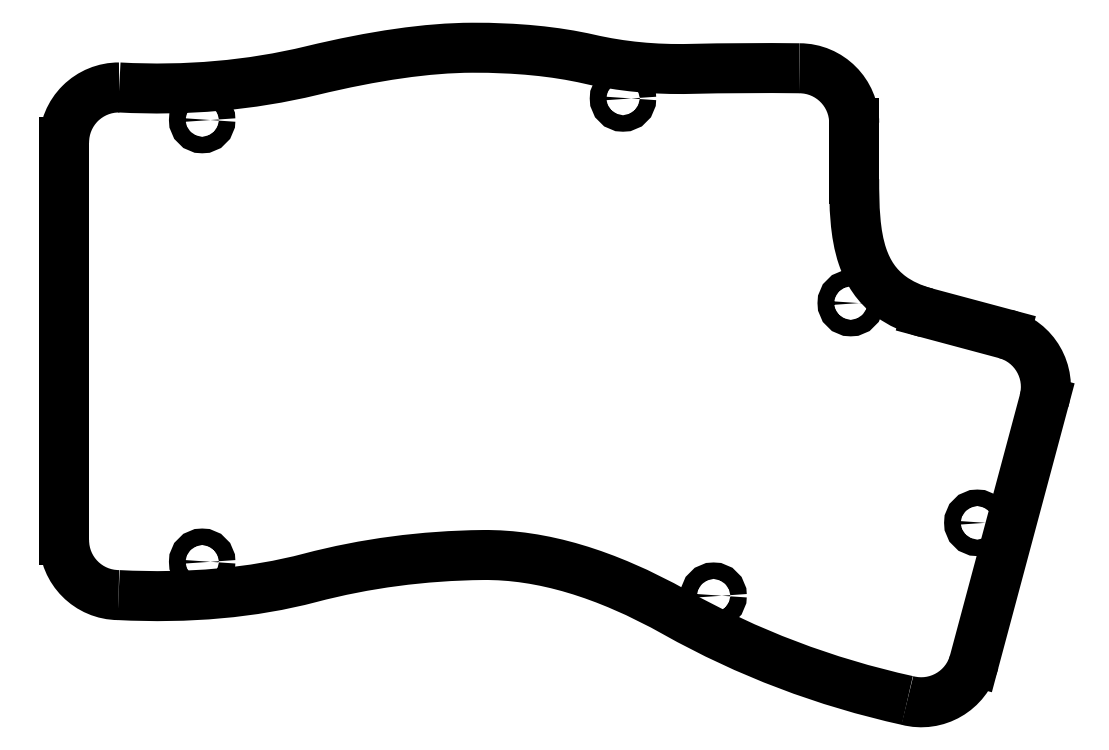
<metadata>
{"format":"dxf","ext":"dxf","renderer":"ezdxf+matplotlib","layout":"modelspace","background":"white","min_lineweight":24,"dpi":150}
</metadata>
<code>
0
SECTION
2
ENTITIES
0
SPLINE
8
0
70
0
71
3
72
17
73
13
74
0
42
1e-09
43
1e-10
44
1e-10
40
0.0002281
40
0.0002281
40
0.0002281
40
0.0002281
40
0.25
40
0.25
40
0.25
40
0.5
40
0.5
40
0.5
40
0.75
40
0.75
40
0.75
40
0.9997
40
0.9997
40
0.9997
40
0.9997
10
148.6
20
-27.35
30
0
10
133.6
20
-24.03
30
0
10
119.5
20
-18.68
30
0
10
106.3
20
-11.3
30
0
10
93.54
20
-4.139
30
0
10
81.83
20
-0.699
30
0
10
71.2
20
-0.8187
30
0
10
60.27
20
-0.9417
30
0
10
49.77
20
-2.331
30
0
10
39.68
20
-4.984
30
0
10
29.2
20
-7.738
30
0
10
17.56
20
-8.775
30
0
10
4.754
20
-8.128
30
0
0
ARC
8
0
10
4.808
20
1.872
30
0
40
10
210
0
220
0
230
1
50
180
51
269.7
0
LINE
8
0
10
-5.192
20
1.872
30
0
11
-5.192
21
74.47
31
0
0
CIRCLE
8
0
10
20
20
-2.054
30
0
40
1.5
210
0
220
0
230
1
0
CIRCLE
8
0
10
113.3
20
-8.246
30
0
40
1.5
210
0
220
0
230
1
0
ARC
8
0
10
151.2
20
-17.68
30
0
40
10
210
0
220
0
230
1
50
255.3
51
345
0
LINE
8
0
10
173.6
20
27.27
30
0
11
160.8
21
-20.27
31
0
0
CIRCLE
8
0
10
161.4
20
5.054
30
0
40
1.5
210
0
220
0
230
1
0
ARC
8
0
10
163.9
20
29.86
30
0
40
10
210
0
220
0
230
1
50
-15
51
75
0
LINE
8
0
10
152.1
20
43.37
30
0
11
166.5
21
39.52
31
0
0
SPLINE
8
0
70
0
71
3
72
14
73
10
74
0
42
1e-09
43
1e-10
44
1e-10
40
0
40
0
40
0
40
0
40
0.4733
40
0.4733
40
0.4733
40
0.798
40
0.798
40
0.798
40
1
40
1
40
1
40
1
10
138.9
20
67.72
30
0
10
138.9
20
62.89
30
0
10
139
20
57.81
30
0
10
140.5
20
53.61
30
0
10
141.5
20
50.73
30
0
10
143
20
48.27
30
0
10
145.7
20
46.32
30
0
10
147.3
20
45.11
30
0
10
149.4
20
44.1
30
0
10
152.1
20
43.37
30
0
0
CIRCLE
8
0
10
138.3
20
45.14
30
0
40
1.5
210
0
220
0
230
1
0
LINE
8
0
10
138.9
20
77.97
30
0
11
138.9
21
67.72
31
0
0
ARC
8
0
10
128.9
20
77.97
30
0
40
10
210
0
220
0
230
1
50
0
51
89.93
0
SPLINE
8
0
70
0
71
3
72
23
73
19
74
0
42
1e-09
43
1e-10
44
1e-10
40
-0.0002666
40
-0.0002666
40
-0.0002666
40
-0.0002666
40
0
40
0
40
0
40
0.2
40
0.2
40
0.2
40
0.4
40
0.4
40
0.4
40
0.6
40
0.6
40
0.6
40
0.8
40
0.8
40
0.8
40
0.9999
40
0.9999
40
0.9999
40
0.9999
10
4.864
20
84.47
30
0
10
4.88
20
84.47
30
0
10
4.897
20
84.47
30
0
10
4.913
20
84.47
30
0
10
17.13
20
83.83
30
0
10
28.8
20
84.85
30
0
10
39.94
20
87.53
30
0
10
51.38
20
90.29
30
0
10
61.13
20
91.7
30
0
10
69.25
20
91.72
30
0
10
77.27
20
91.74
30
0
10
84.37
20
91.06
30
0
10
90.59
20
89.64
30
0
10
96.44
20
88.3
30
0
10
102.6
20
87.71
30
0
10
109
20
87.86
30
0
10
115.6
20
88.01
30
0
10
122.2
20
88.05
30
0
10
128.9
20
87.97
30
0
0
CIRCLE
8
0
10
96.76
20
82.47
30
0
40
1.5
210
0
220
0
230
1
0
ARC
8
0
10
4.808
20
74.47
30
0
40
10
210
0
220
-0
230
1
50
89.68
51
180
0
CIRCLE
8
0
10
20
20
78.53
30
0
40
1.5
210
0
220
0
230
1
0
ENDSEC
0
EOF

</code>
